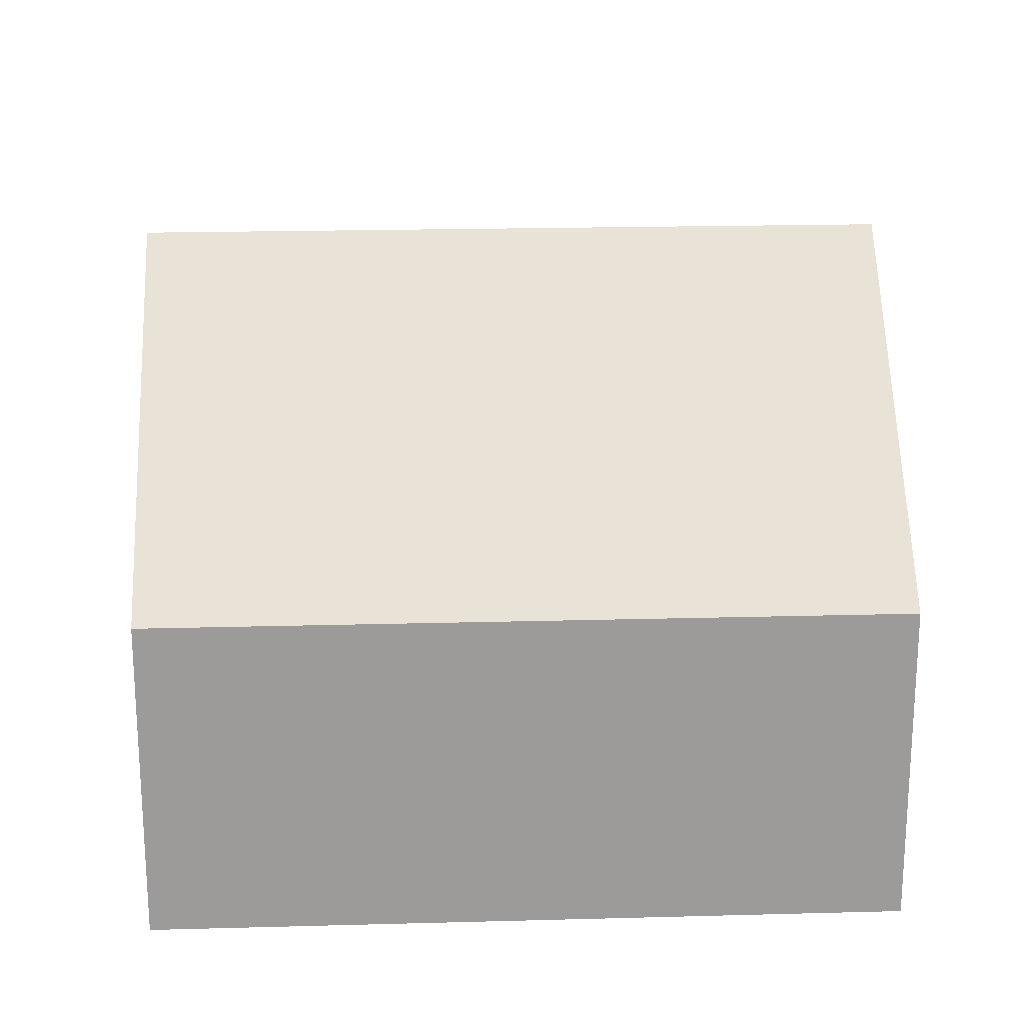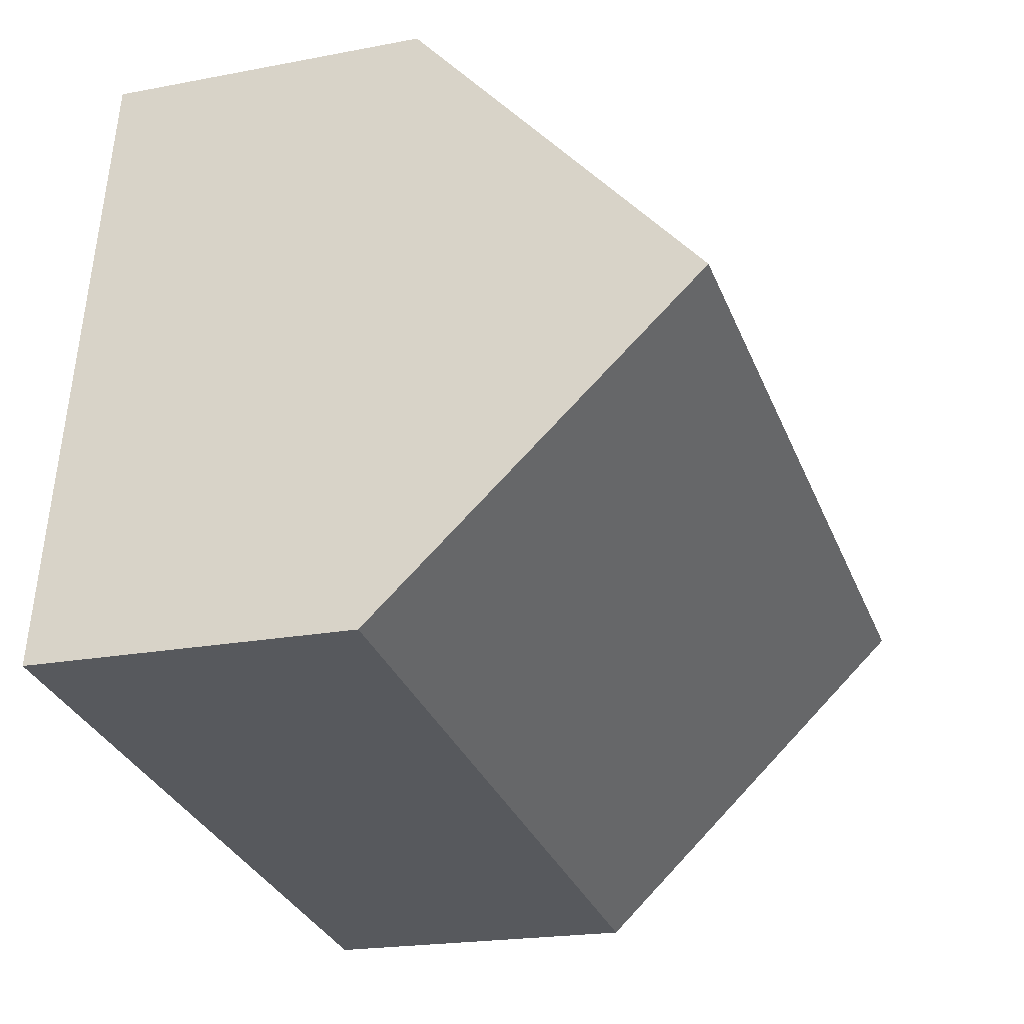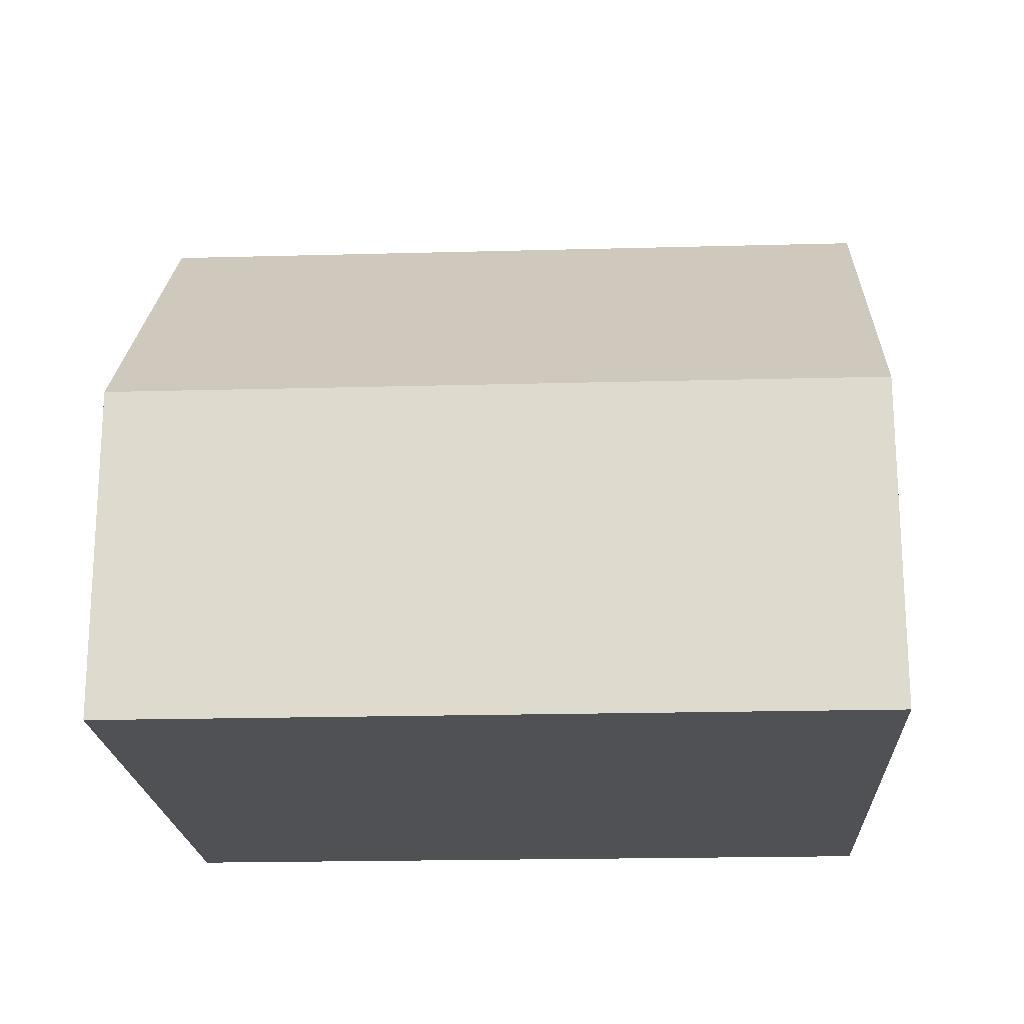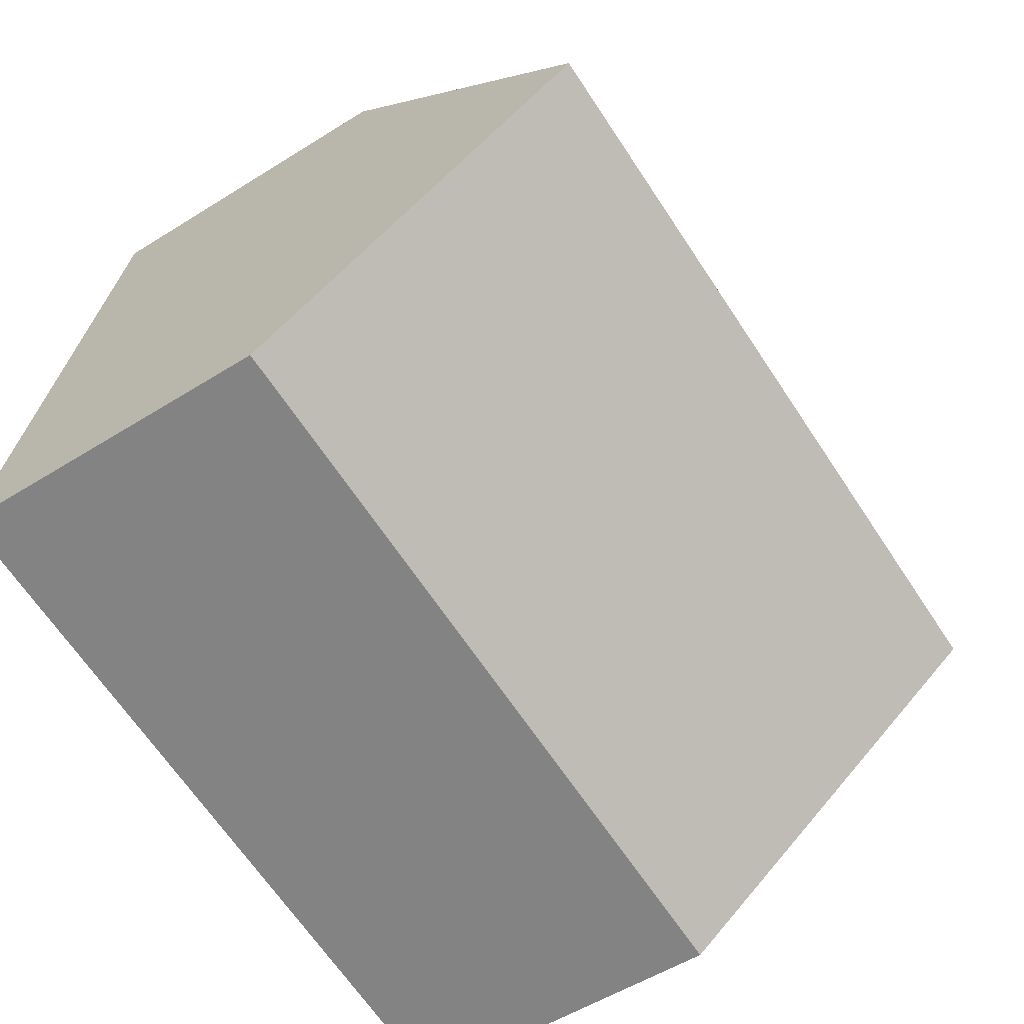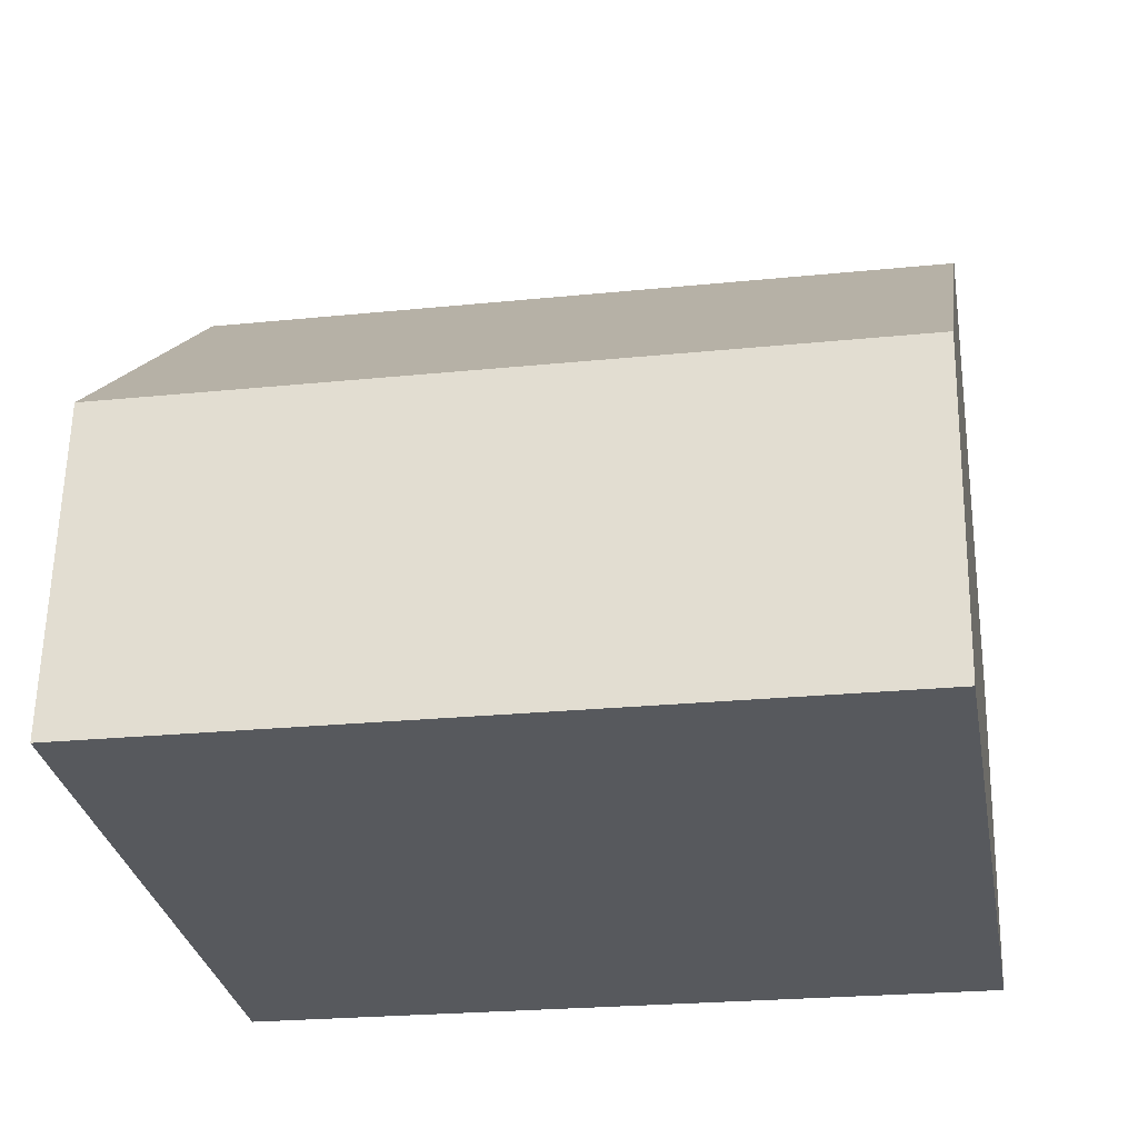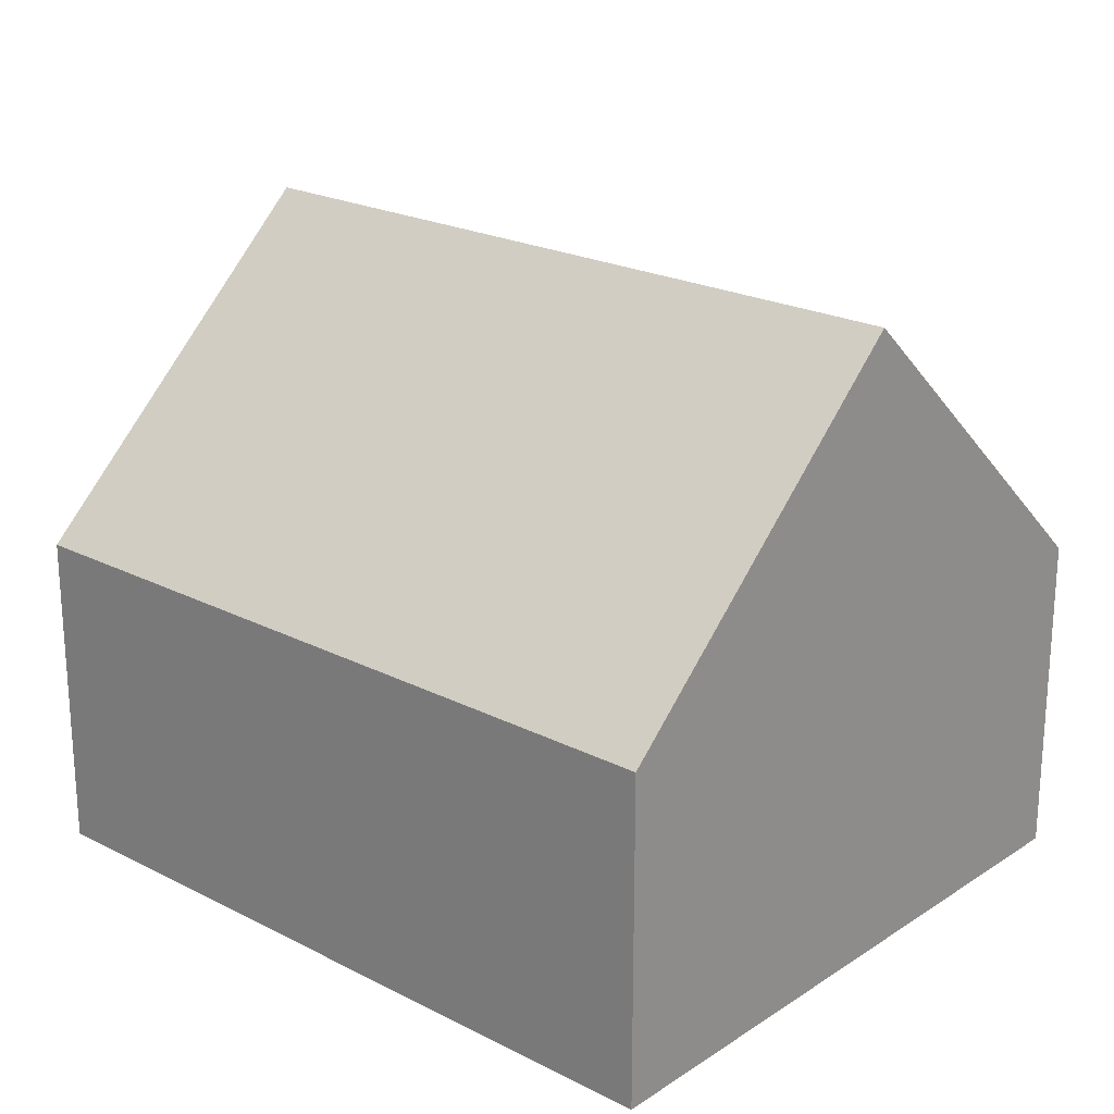
<metadata>
{"format":"obj","ext":"obj","renderer":"f3d","projection":"perspective","resolution":1024,"background":"white","views":[{"elev":20.5,"azim":-12.7,"up":"+Y"},{"elev":-20.4,"azim":109.4,"up":"+Z"},{"elev":-19.9,"azim":173.0,"up":"+Y"},{"elev":-53.6,"azim":123.9,"up":"+Z"},{"elev":60.6,"azim":1.1,"up":"+Z"},{"elev":22.1,"azim":-148.3,"up":"+Y"}]}
</metadata>
<code>
v  1.033 2.993 -5.933
v  7.336 5.779 -1.779
v  7.853 2.993 -4.746
v  0.516 5.779 -2.966
v  0 2.994 1.833e-16
v  6.819 2.993 1.188
v  0 0 0
v  6.819 -7.274e-17 1.188
v  7.336 1.089e-16 -1.779
v  7.853 2.906e-16 -4.746
v  1.033 3.633e-16 -5.933
v  0.516 1.816e-16 -2.966
g defaultobject
f 1 2 3
f 2 1 4
f 5 2 4
f 2 5 6
f 7 6 5
f 6 7 8
f 8 2 6
f 2 8 3
f 3 8 9
f 3 9 10
f 10 1 3
f 1 10 11
f 1 5 4
f 5 1 7
f 7 1 12
f 12 1 11
f 9 11 10
f 11 9 8
f 11 8 7
f 11 7 12

</code>
